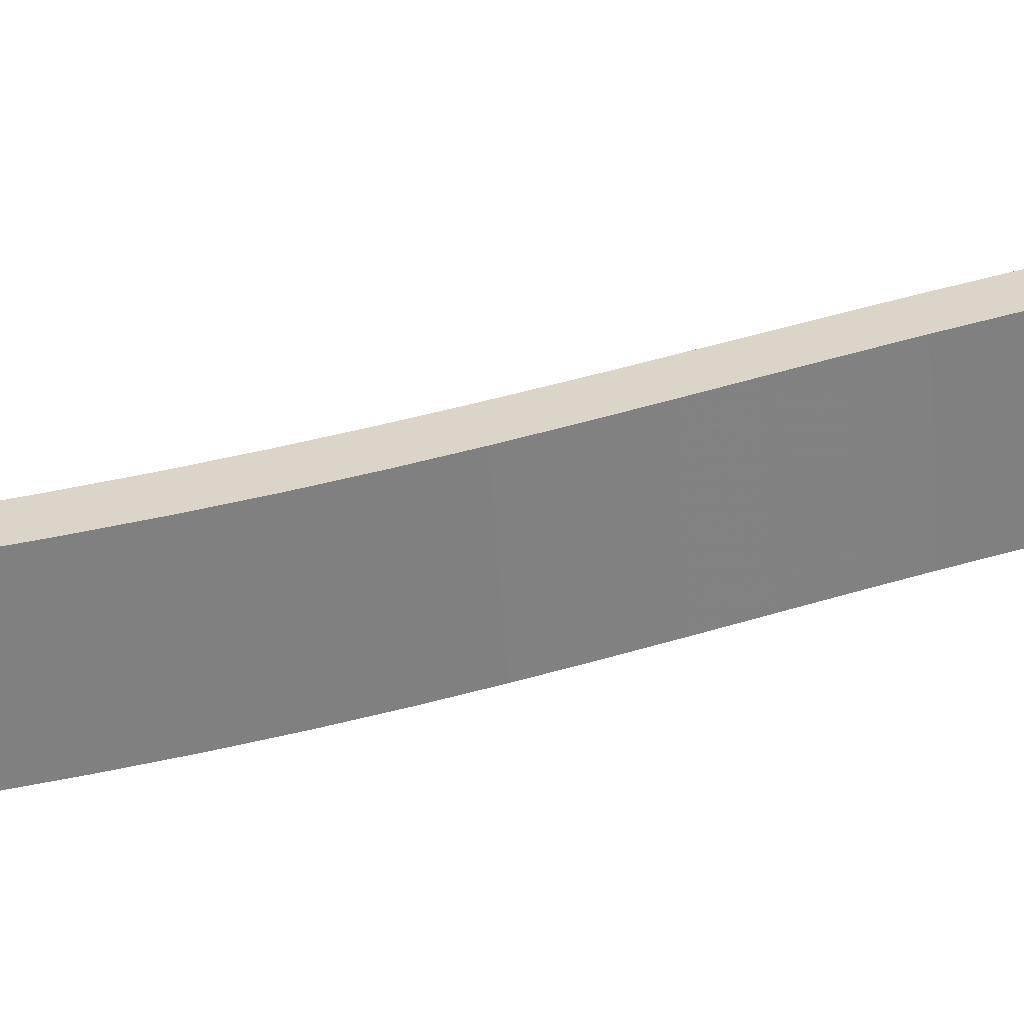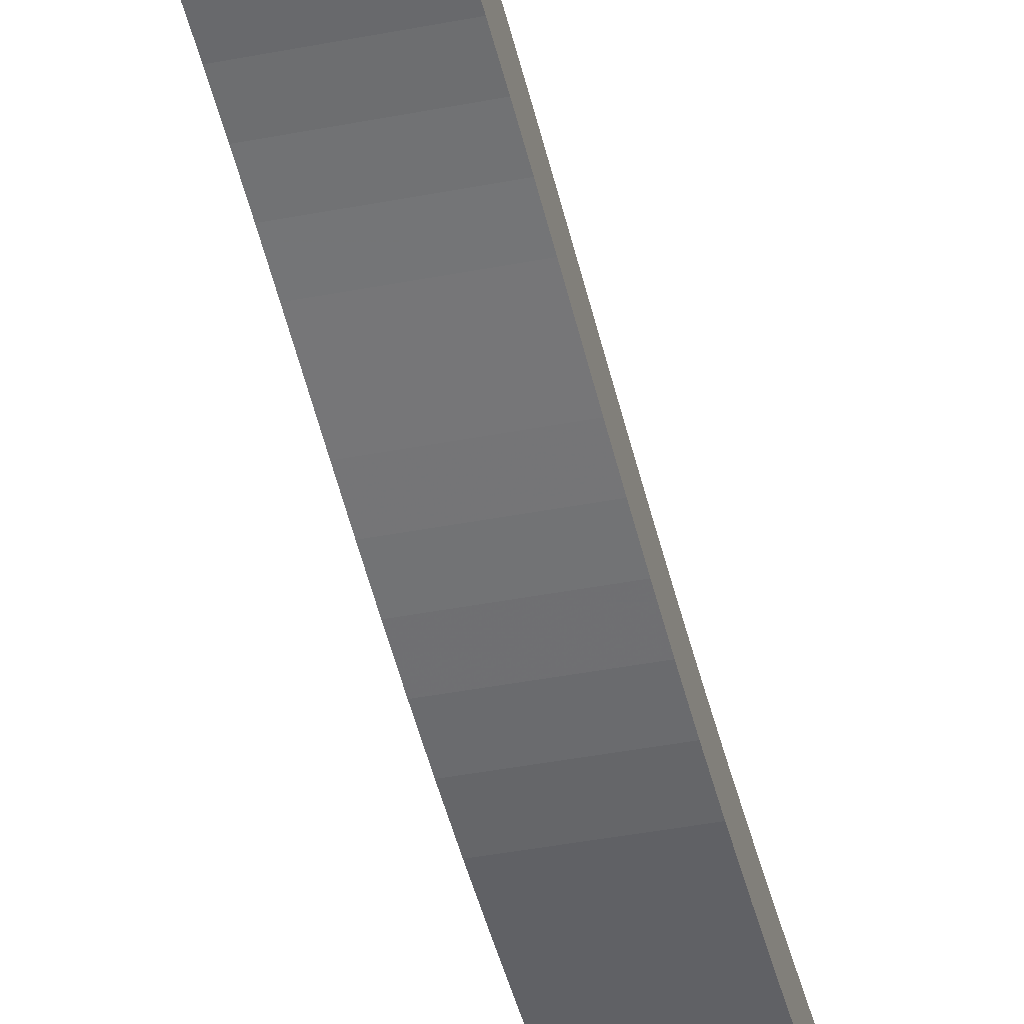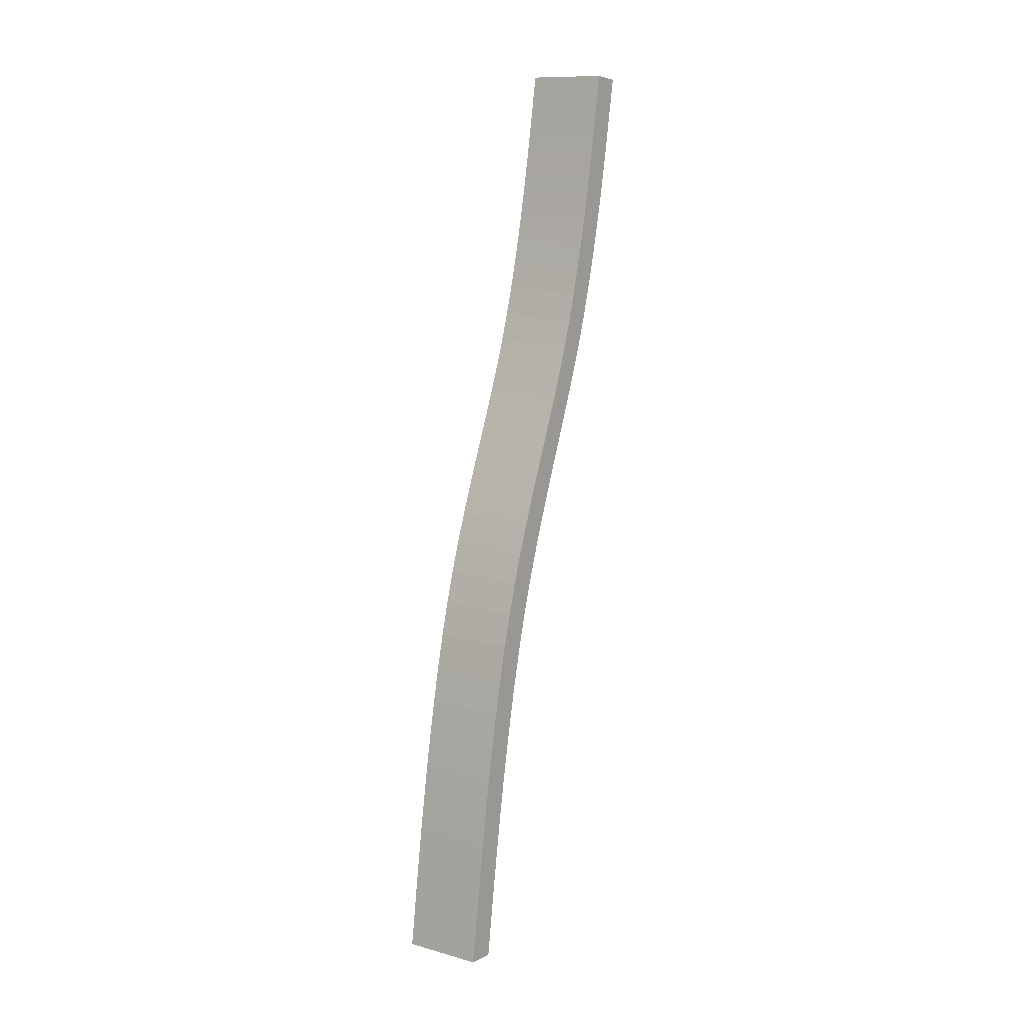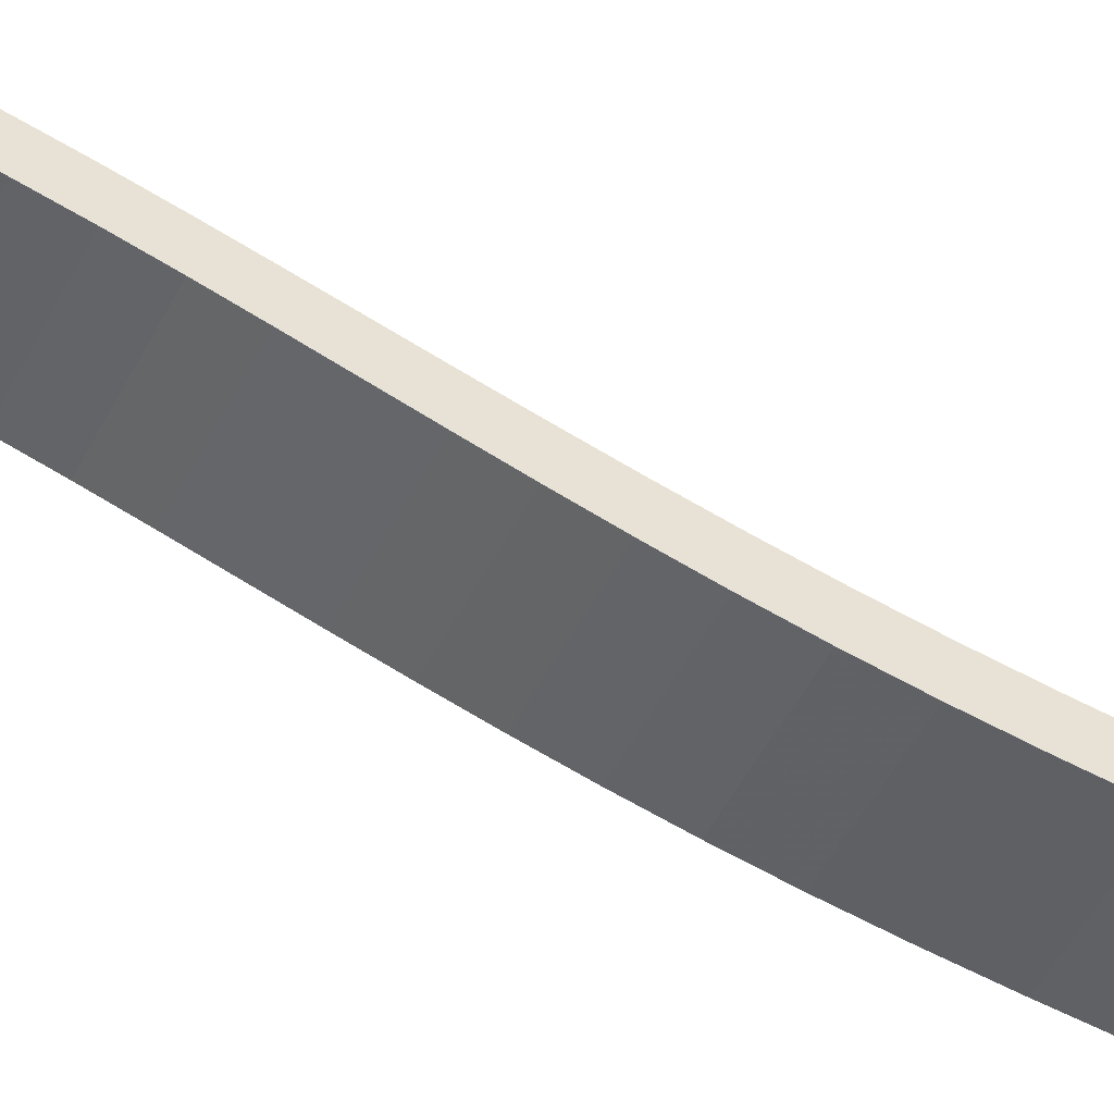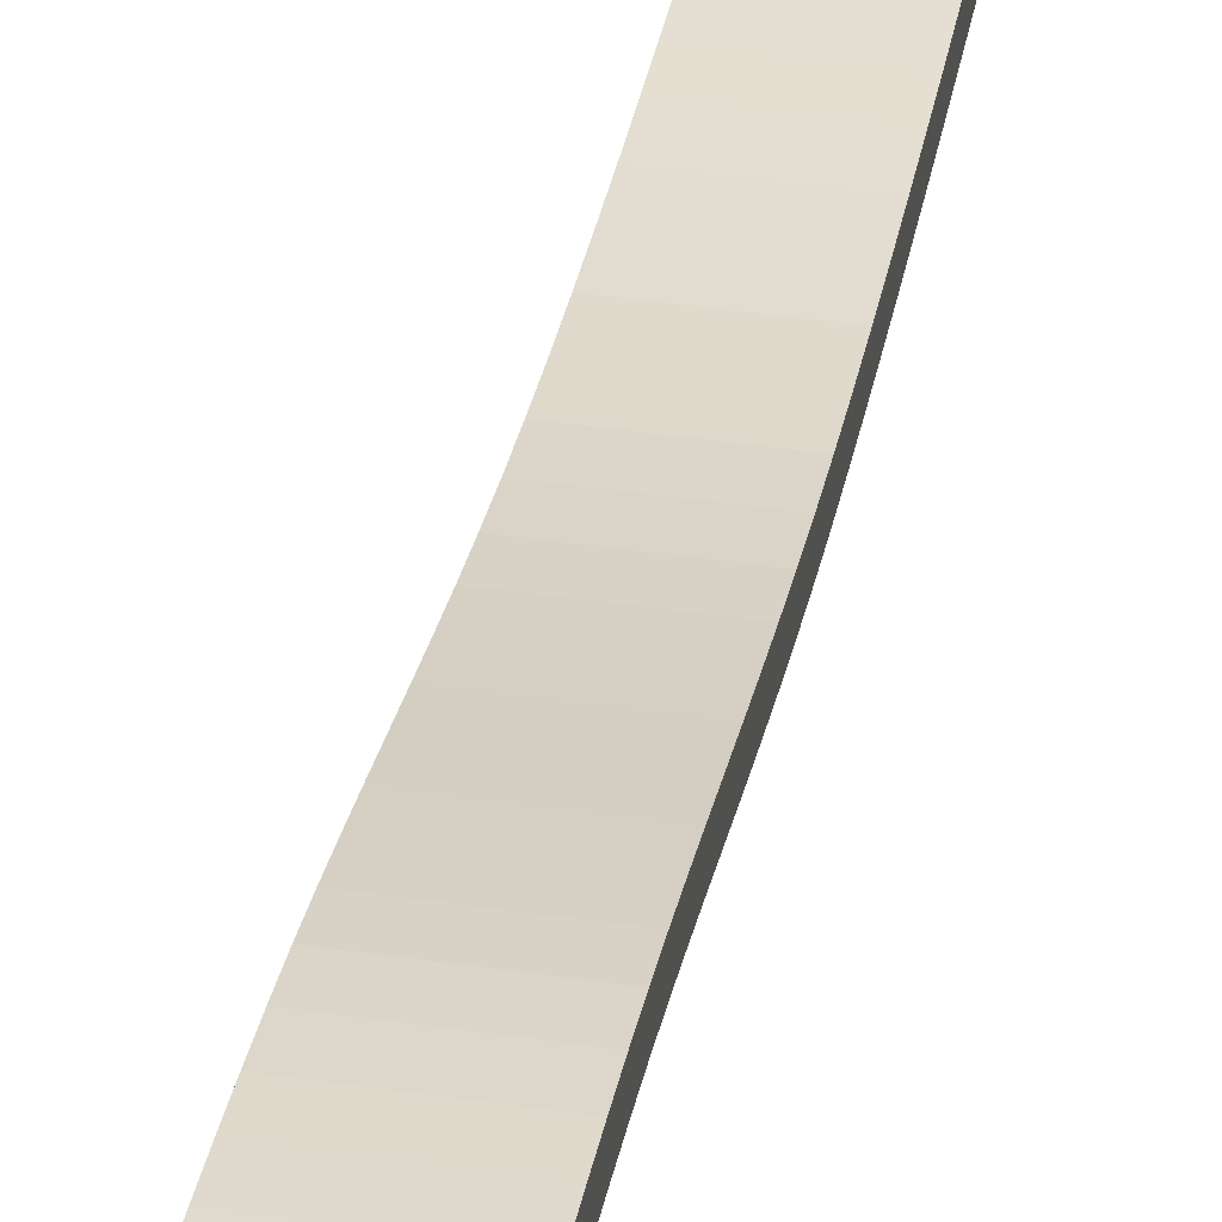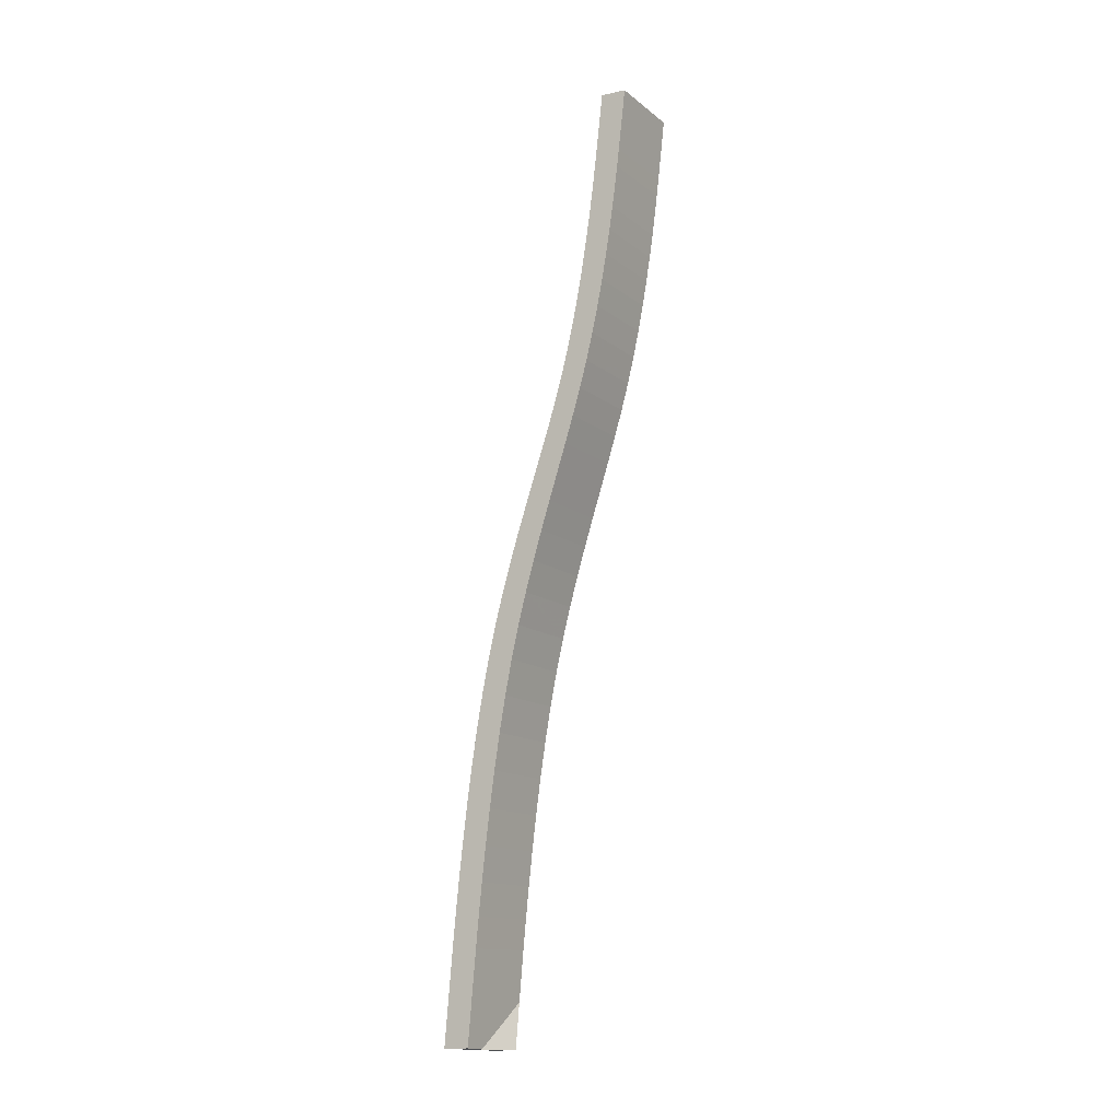
<metadata>
{"format":"obj","ext":"obj","renderer":"f3d","projection":"perspective","resolution":1024,"background":"white","views":[{"elev":-58.6,"azim":-83.3,"up":"+Y"},{"elev":-38.8,"azim":16.9,"up":"+Y"},{"elev":8.0,"azim":36.7,"up":"+Z"},{"elev":-46.8,"azim":67.6,"up":"+Y"},{"elev":43.2,"azim":11.8,"up":"+Y"},{"elev":-16.0,"azim":120.5,"up":"+Z"}]}
</metadata>
<code>
v 0.0173 0.1732 0.5562
v 0.05504 0.1652 0.576
v 0.05532 0.1662 0.5863
v 0.05564 0.1674 0.5982
v 0.01782 0.1654 0.5776
v 0.01785 0.1769 0.5761
v 0.05599 0.1689 0.6115
v 0.0181 0.1665 0.5879
v 0.05506 0.1766 0.5745
v 0.01999 0.1749 0.6583
v 0.05638 0.1706 0.6259
v 0.01842 0.1677 0.5999
v 0.05534 0.1777 0.5846
v 0.05721 0.1746 0.6567
v 0.01957 0.1727 0.6426
v 0.02042 0.1773 0.6743
v 0.05679 0.1725 0.641
v 0.01877 0.1691 0.6131
v 0.01812 0.1779 0.5862
v 0.05764 0.1771 0.6726
v 0.01916 0.1708 0.6275
v 0.05565 0.1789 0.5963
v 0.05807 0.1797 0.6886
v 0.02085 0.18 0.6902
v 0.01843 0.1791 0.5979
v 0.056 0.1803 0.6093
v 0.0585 0.1827 0.7042
v 0.01878 0.1806 0.6109
v 0.02128 0.183 0.7058
v 0.05638 0.182 0.6234
v 0.05891 0.186 0.7193
v 0.01916 0.1822 0.625
v 0.05678 0.1839 0.6383
v 0.02169 0.1862 0.7209
v 0.01956 0.1841 0.64
v 0.0593 0.1896 0.7336
v 0.05719 0.186 0.6538
v 0.02209 0.1898 0.7352
v 0.01998 0.1863 0.6555
v 0.05968 0.1934 0.7472
v 0.05762 0.1884 0.6696
v 0.02246 0.1936 0.7488
v 0.05805 0.1911 0.6855
v 0.0204 0.1887 0.6713
v 0.06004 0.1974 0.7602
v 0.02083 0.1914 0.6871
v 0.05848 0.1941 0.7012
v 0.02283 0.1976 0.7618
v 0.02126 0.1943 0.7028
v 0.06039 0.2015 0.7727
v 0.0589 0.1974 0.7164
v 0.02317 0.2017 0.7743
v 0.0593 0.201 0.731
v 0.02168 0.1976 0.7181
v 0.06073 0.2057 0.7847
v 0.02208 0.2012 0.7326
v 0.05969 0.2048 0.745
v 0.02351 0.2059 0.7864
v 0.02247 0.205 0.7466
v 0.06106 0.2098 0.7965
v 0.06006 0.2088 0.7584
v 0.02385 0.2101 0.7982
v 0.02284 0.2091 0.76
v 0.06139 0.2139 0.8081
v 0.06042 0.213 0.7714
v 0.02417 0.2141 0.8097
v 0.0232 0.2132 0.773
v 0.06171 0.2178 0.8196
v 0.06077 0.2172 0.7839
v 0.02449 0.2181 0.8212
v 0.02356 0.2174 0.7856
v 0.06204 0.2216 0.8311
v 0.06112 0.2214 0.7962
v 0.02482 0.2218 0.8327
v 0.0239 0.2216 0.7979
v 0.06236 0.225 0.8427
v 0.06146 0.2255 0.8083
v 0.02514 0.2253 0.8444
v 0.02424 0.2257 0.8099
v 0.06269 0.2282 0.8546
v 0.02547 0.2284 0.8562
v 0.06179 0.2294 0.8202
v 0.06301 0.231 0.8665
v 0.02457 0.2297 0.8219
v 0.02579 0.2313 0.8681
v 0.06213 0.2332 0.8321
v 0.06334 0.2336 0.8783
v 0.02491 0.2335 0.8337
v 0.02612 0.2338 0.8799
v 0.06246 0.2367 0.844
v 0.06365 0.2358 0.8899
v 0.02524 0.2369 0.8456
v 0.02644 0.2361 0.8915
v 0.06396 0.2378 0.9011
v 0.06279 0.2399 0.856
v 0.02674 0.2381 0.9028
v 0.02557 0.2401 0.8576
v 0.06425 0.2396 0.9118
v 0.06312 0.2427 0.8679
v 0.02703 0.2398 0.9135
v 0.06452 0.2411 0.9218
v 0.0259 0.2429 0.8695
v 0.0273 0.2413 0.9235
v 0.06344 0.2452 0.8797
v 0.06477 0.2424 0.931
v 0.02755 0.2426 0.9327
v 0.02622 0.2455 0.8813
v 0.06499 0.2435 0.9392
v 0.02777 0.2437 0.9409
v 0.06375 0.2475 0.8912
v 0.06518 0.2444 0.9463
v 0.02796 0.2446 0.9479
v 0.02653 0.2477 0.8928
v 0.06576 0.2472 0.9677
v 0.02854 0.2474 0.9694
v 0.06405 0.2495 0.9022
v 0.0658 0.2587 0.9669
v 0.02858 0.2589 0.9686
v 0.02683 0.2497 0.9038
v 0.06434 0.2512 0.9127
v 0.02802 0.2562 0.9478
v 0.02712 0.2514 0.9143
v 0.0646 0.2527 0.9224
v 0.06524 0.256 0.9461
v 0.02783 0.2553 0.9409
v 0.02738 0.2529 0.9241
v 0.06484 0.254 0.9314
v 0.06505 0.2551 0.9393
v 0.02762 0.2542 0.933
v 0.05456 0.1714 0.5562
v 0.02829 0.1633 0.5562
v 0.05451 0.1632 0.5562
v 0.01725 0.1633 0.5562
v 0.05458 0.1748 0.5562
v 0.04359 0.1748 0.5562
v 0.01731 0.1749 0.5562
v 0.0173 0.1725 0.5562
v 0.0173 0.1716 0.5562
v 0.05457 0.1738 0.5562
f 10 6 18
f 138 1 136
f 21 15 18
f 15 10 18
f 1 18 6
f 1 6 136
f 2 4 3
f 139 4 2
f 139 2 130
f 130 132 139
f 4 11 7
f 132 135 139
f 4 139 11
f 133 5 138
f 138 136 131
f 136 6 131
f 138 131 133
f 135 132 131
f 130 2 132
f 135 131 6
f 138 137 1
f 135 134 139
f 128 127 129
f 126 129 127
f 129 125 128
f 124 128 125
f 127 128 117
f 127 123 126
f 122 126 123
f 118 129 126
f 118 125 129
f 125 121 124
f 128 124 117
f 123 127 117
f 123 120 122
f 118 126 122
f 118 121 125
f 117 124 121
f 120 123 117
f 119 122 120
f 118 122 119
f 121 118 117
f 116 120 117
f 120 116 119
f 118 119 113
f 118 115 114
f 114 117 118
f 110 116 117
f 113 119 116
f 115 118 113
f 114 115 112
f 112 111 114
f 110 117 114
f 116 110 113
f 115 113 107
f 112 115 107
f 111 112 109
f 109 108 111
f 104 114 111
f 104 110 114
f 107 113 110
f 109 112 107
f 108 109 106
f 106 105 108
f 104 111 108
f 110 104 107
f 109 107 102
f 106 109 102
f 105 106 103
f 103 101 105
f 99 108 105
f 99 104 108
f 102 107 104
f 103 106 102
f 101 103 100
f 99 105 101
f 104 99 102
f 103 102 97
f 100 98 101
f 100 103 97
f 98 100 96
f 95 99 101
f 97 102 99
f 95 101 98
f 96 100 97
f 96 94 98
f 99 95 97
f 95 98 94
f 96 97 92
f 94 96 93
f 92 97 95
f 90 95 94
f 93 96 92
f 93 91 94
f 95 90 92
f 90 94 91
f 89 93 92
f 91 93 89
f 88 92 90
f 90 91 87
f 89 92 88
f 89 87 91
f 90 86 88
f 86 90 87
f 85 89 88
f 87 89 85
f 84 88 86
f 86 87 83
f 85 88 84
f 85 83 87
f 86 82 84
f 82 86 83
f 81 85 84
f 83 85 81
f 79 84 82
f 82 83 80
f 81 84 79
f 81 80 83
f 82 77 79
f 77 82 80
f 78 81 79
f 80 81 78
f 75 79 77
f 77 80 76
f 74 78 79
f 78 76 80
f 77 73 75
f 74 79 75
f 77 76 72
f 76 78 74
f 71 75 73
f 73 77 72
f 70 74 75
f 74 72 76
f 73 69 71
f 70 75 71
f 73 72 68
f 72 74 70
f 67 71 69
f 69 73 68
f 66 70 71
f 70 68 72
f 69 65 67
f 66 71 67
f 69 68 64
f 68 70 66
f 63 67 65
f 65 69 64
f 62 66 67
f 66 64 68
f 65 61 63
f 62 67 63
f 65 64 60
f 64 66 62
f 59 63 61
f 61 65 60
f 58 62 63
f 62 60 64
f 61 57 59
f 58 63 59
f 61 60 55
f 60 62 58
f 56 59 57
f 57 61 55
f 52 58 59
f 58 55 60
f 54 56 53
f 57 53 56
f 52 59 56
f 57 55 50
f 55 58 52
f 53 51 54
f 49 54 51
f 48 56 54
f 53 57 50
f 48 52 56
f 52 50 55
f 51 53 45
f 51 47 49
f 48 54 49
f 53 50 45
f 50 52 48
f 46 49 47
f 47 51 45
f 42 48 49
f 48 45 50
f 44 46 43
f 47 43 46
f 42 49 46
f 47 45 40
f 45 48 42
f 43 41 44
f 39 44 41
f 38 46 44
f 43 47 40
f 38 42 46
f 42 40 45
f 41 43 36
f 41 37 39
f 38 44 39
f 43 40 36
f 40 42 38
f 35 39 37
f 37 41 36
f 34 38 39
f 38 36 40
f 37 33 35
f 34 39 35
f 37 36 31
f 36 38 34
f 32 35 33
f 33 37 31
f 29 34 35
f 34 31 36
f 33 30 32
f 29 35 32
f 33 31 27
f 31 34 29
f 30 33 27
f 28 32 30
f 29 32 28
f 29 27 31
f 26 30 27
f 30 26 28
f 24 29 28
f 27 29 24
f 26 27 23
f 25 28 26
f 24 28 25
f 24 23 27
f 22 26 23
f 26 22 25
f 24 25 19
f 23 24 16
f 13 22 23
f 19 25 22
f 16 24 19
f 16 20 23
f 17 15 21
f 1 12 18
f 10 14 20
f 15 17 14
f 13 23 20
f 22 13 19
f 11 21 18
f 21 11 17
f 16 19 6
f 20 16 10
f 14 10 15
f 9 20 14
f 9 13 20
f 6 19 13
f 1 137 12
f 8 12 137
f 7 18 12
f 18 7 11
f 11 139 17
f 14 17 139
f 10 16 6
f 139 134 14
f 9 14 134
f 13 9 6
f 138 5 137
f 8 137 5
f 4 12 8
f 12 4 7
f 134 135 9
f 6 9 135
f 3 8 5
f 8 3 4
f 133 131 5
f 2 5 131
f 5 2 3
f 131 132 2

</code>
